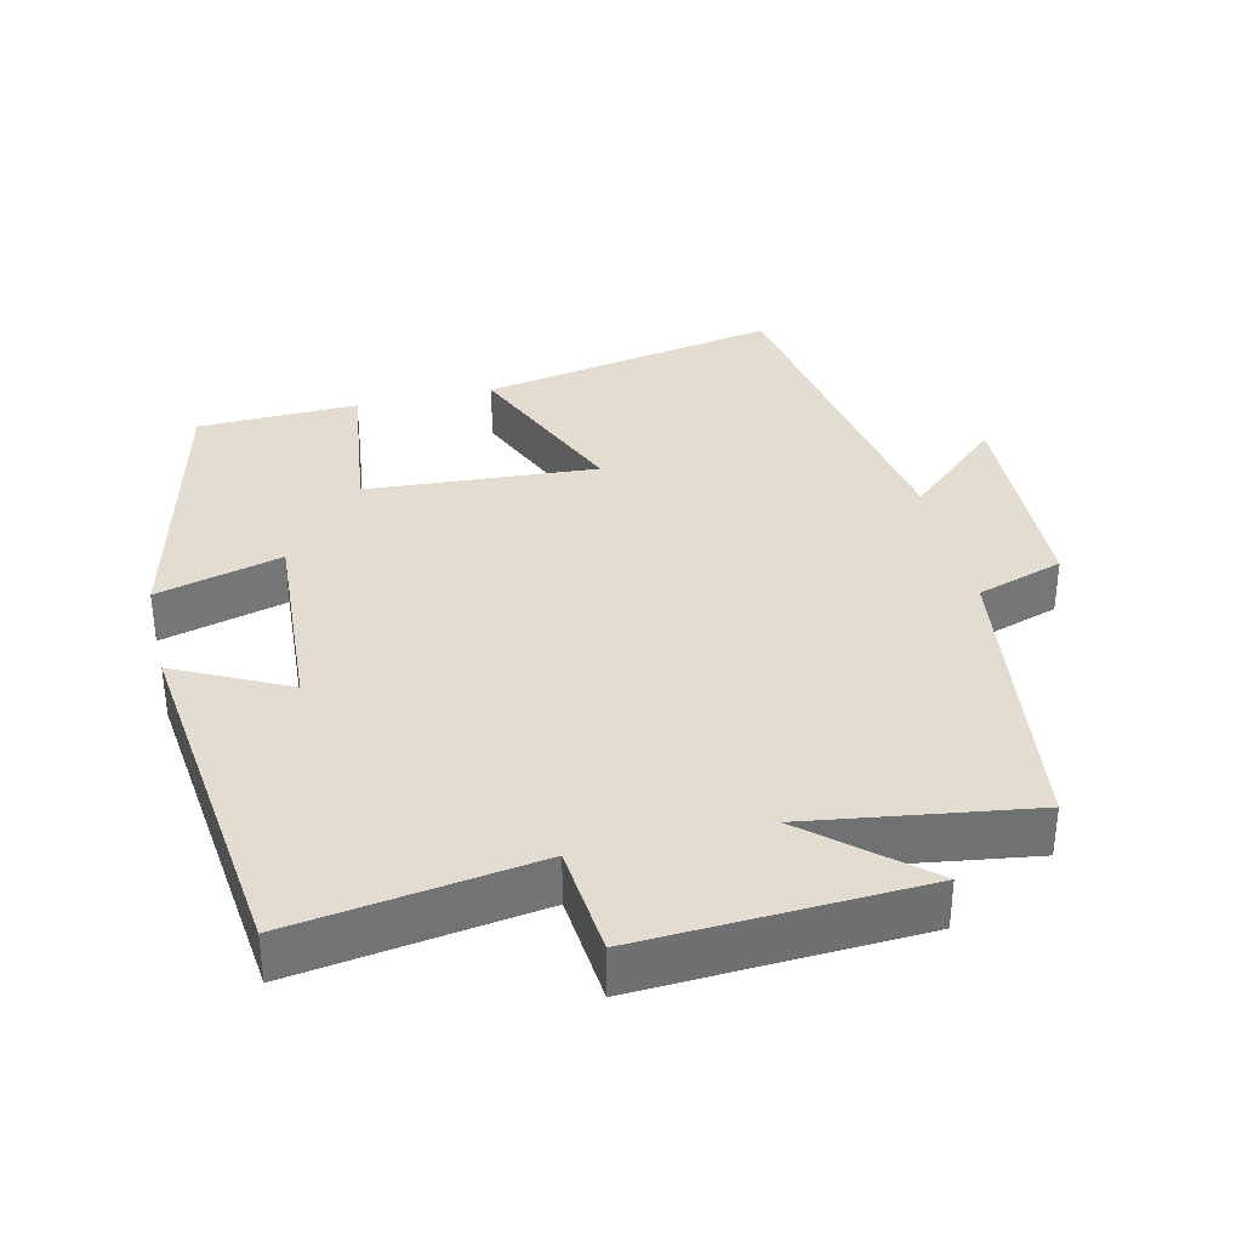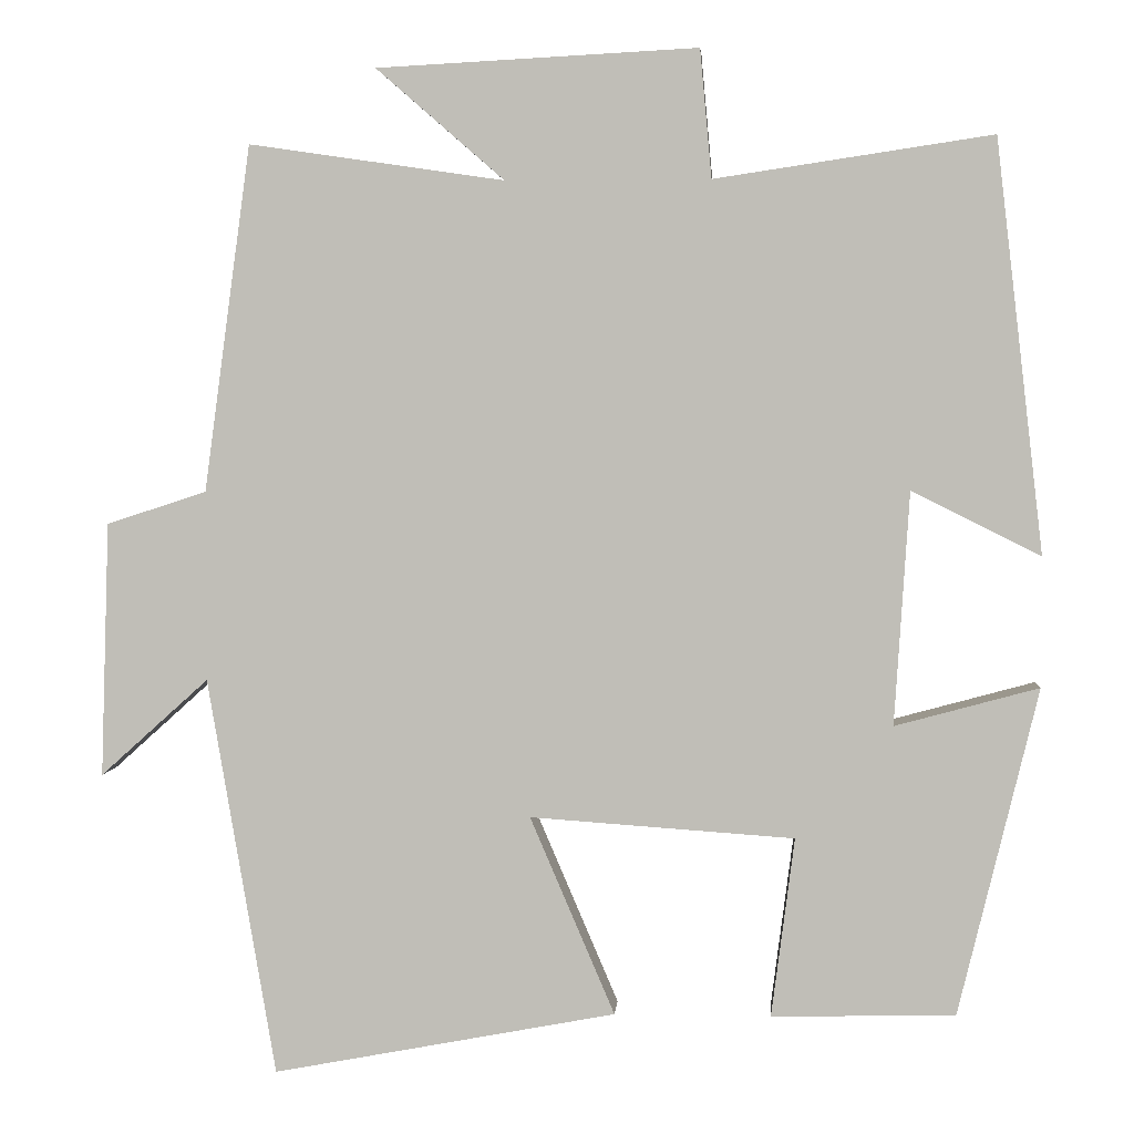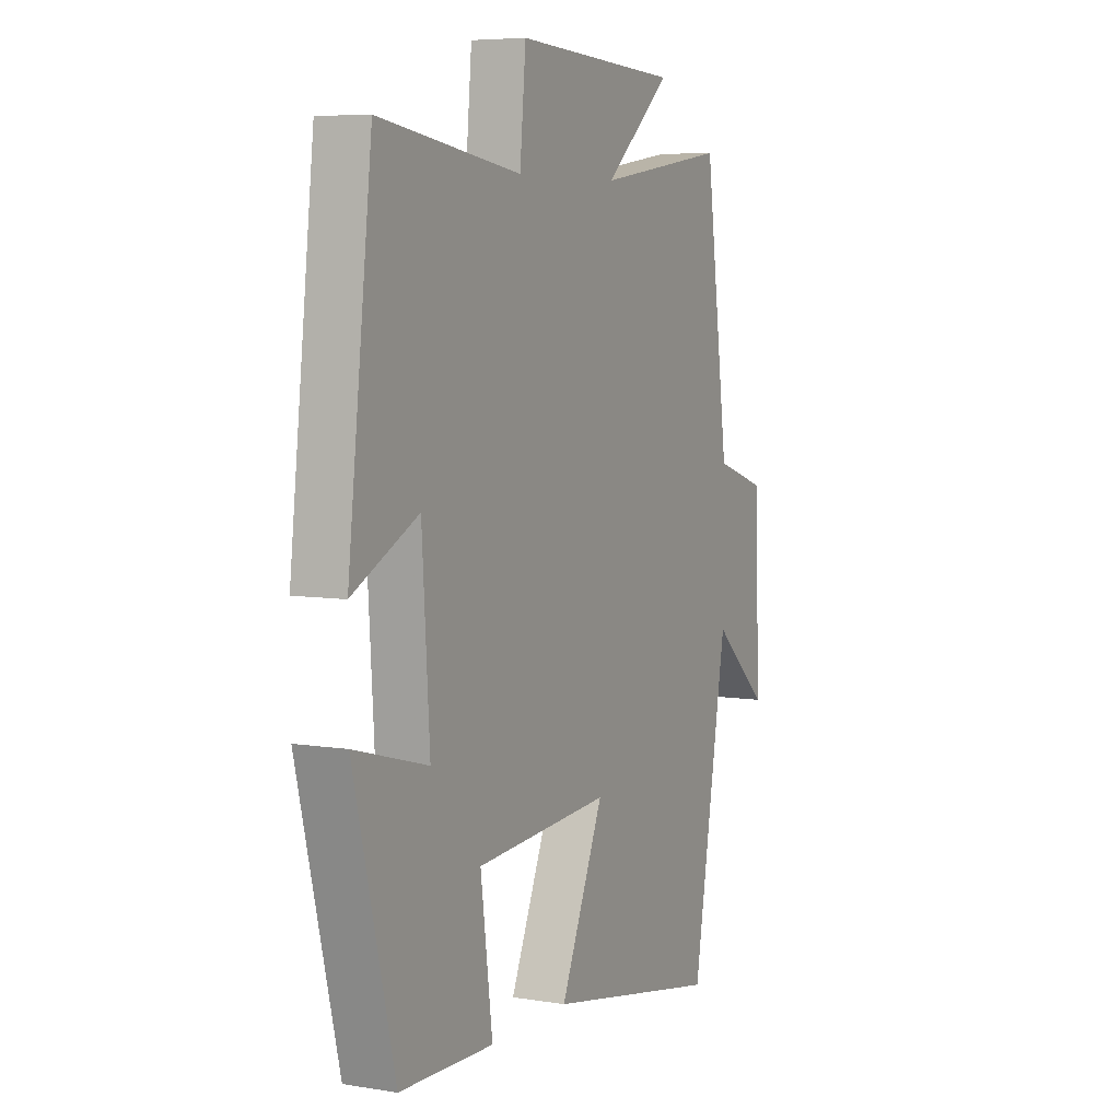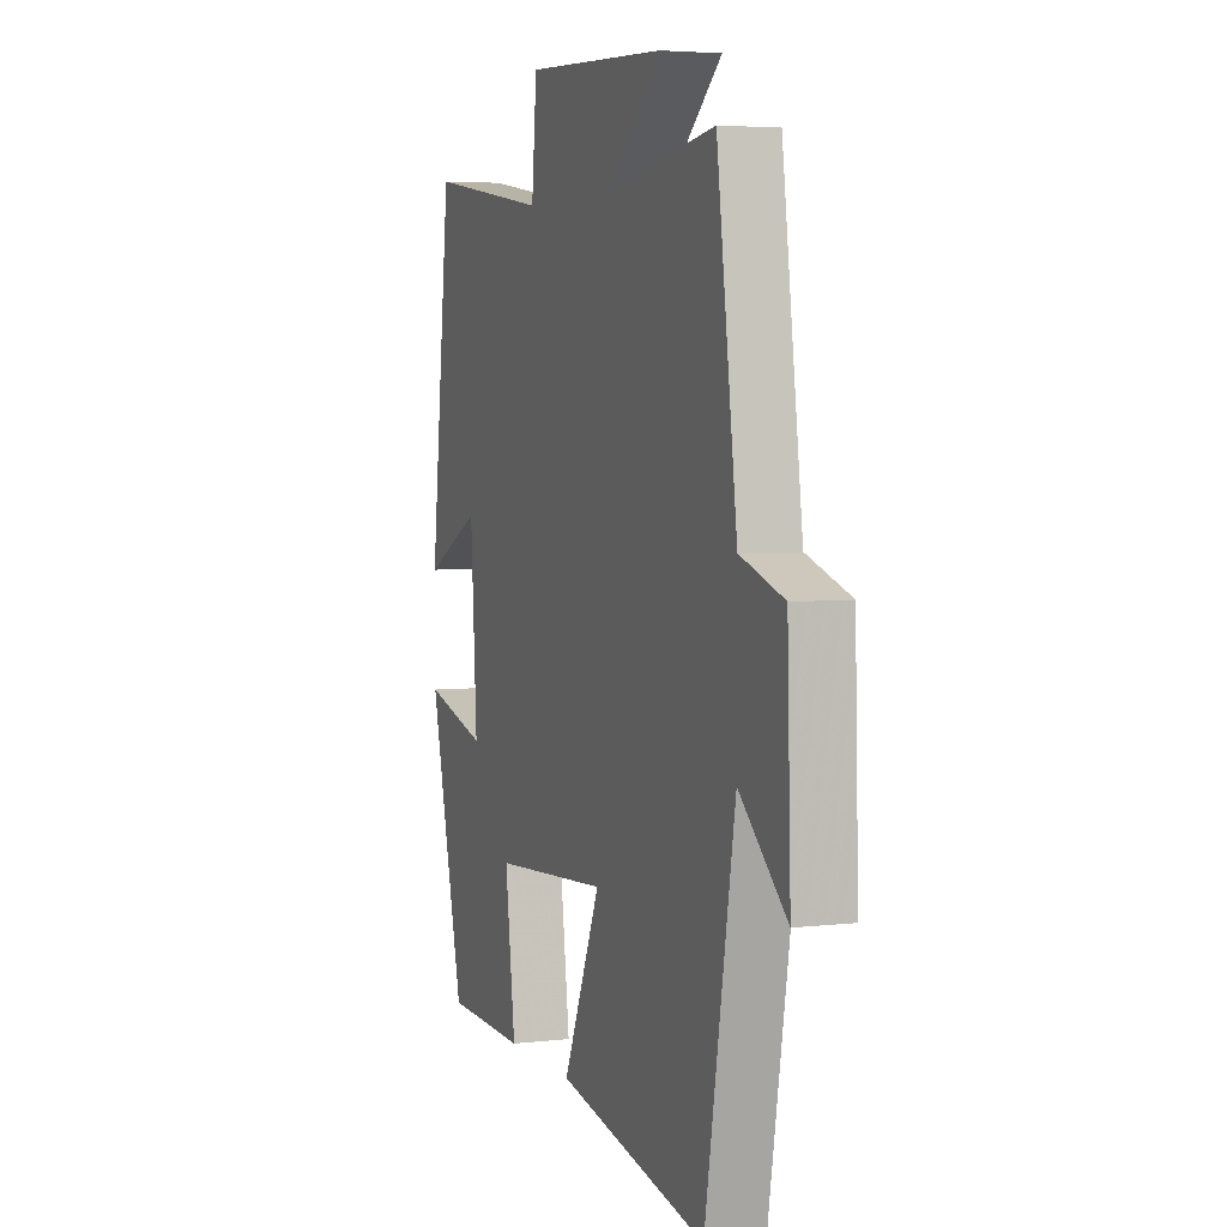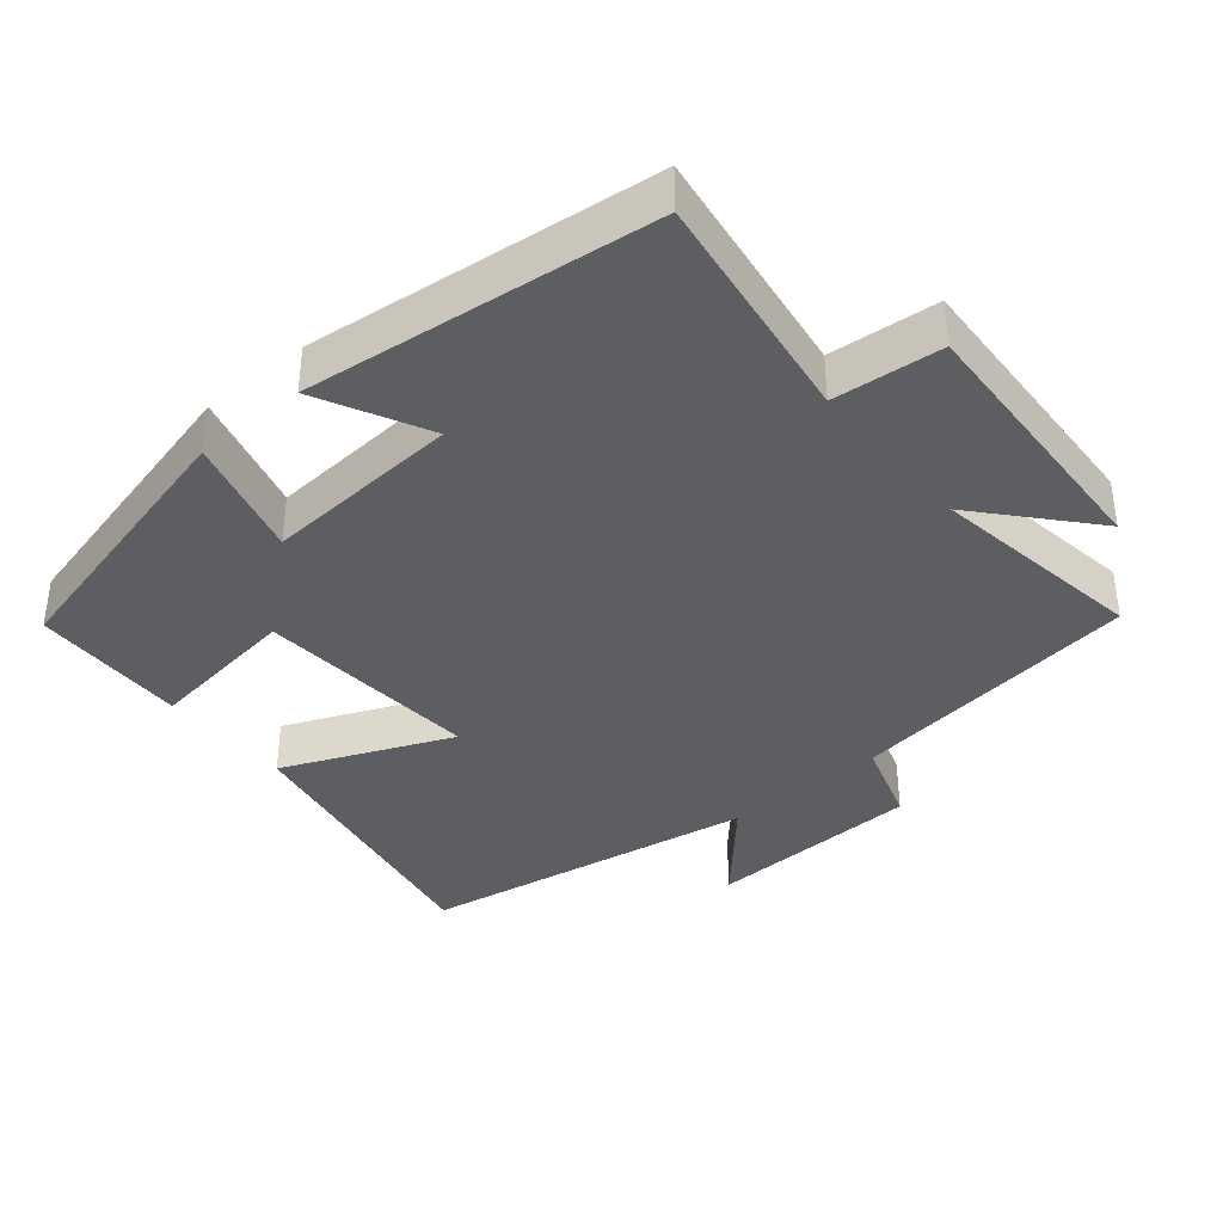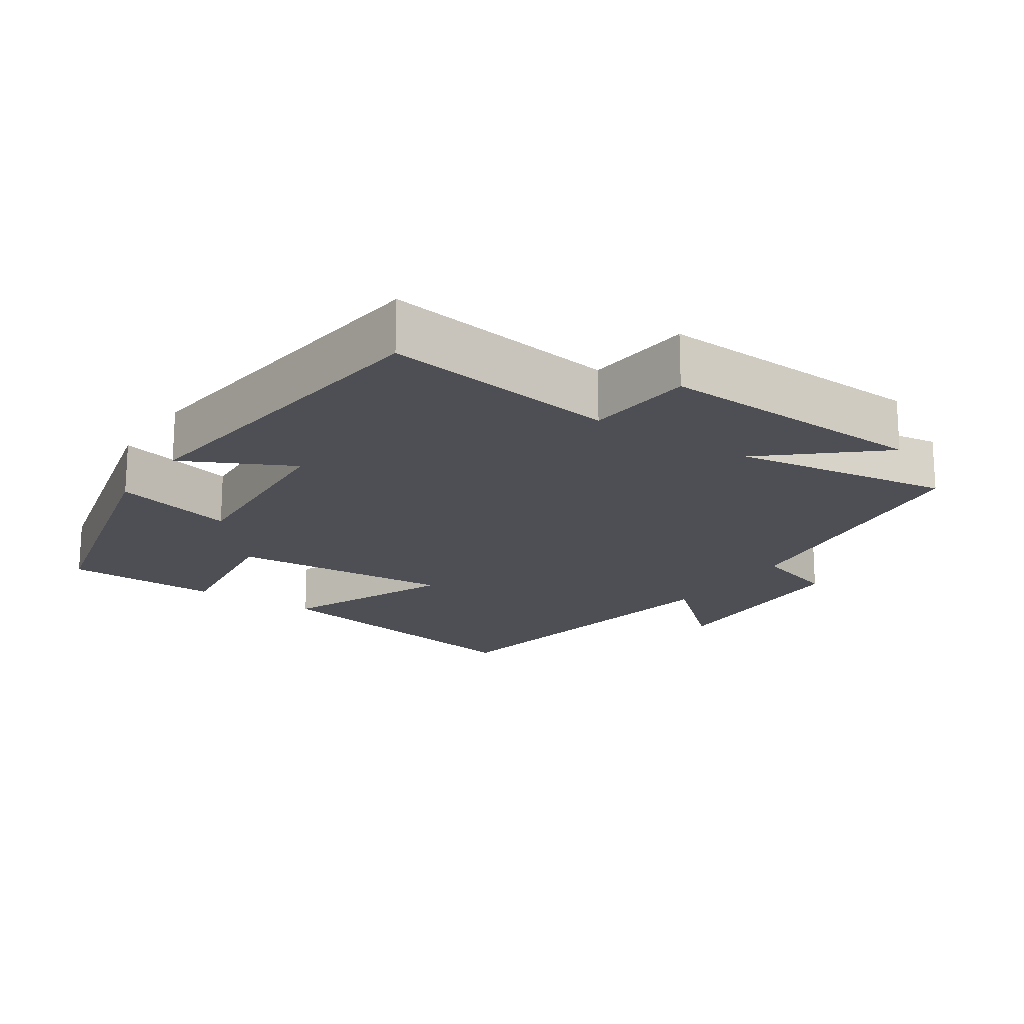
<metadata>
{"format":"obj","ext":"obj","renderer":"f3d","projection":"perspective","resolution":1024,"background":"white","views":[{"elev":35.2,"azim":-13.2,"up":"+Y"},{"elev":3.2,"azim":-175.7,"up":"+Z"},{"elev":6.3,"azim":-63.8,"up":"+Z"},{"elev":4.4,"azim":69.4,"up":"+Z"},{"elev":-37.8,"azim":-50.0,"up":"+Y"},{"elev":-18.3,"azim":-33.7,"up":"+Y"}]}
</metadata>
<code>
v -0.404 0.07 -0.494
v -0.5 0.07 -0.101
v -0.327 0.07 -0.148
v -0.345 0.07 0.132
v -0.5 0.07 0.055
v -0.443 0.07 0.55
v -0.109 0.07 0.5
v -0.095 0.07 0.654
v 0.291 0.07 0.634
v 0.137 0.07 0.5
v 0.444 0.07 0.545
v 0.5 0.07 0.129
v 0.62 0.07 0.09
v 0.63 0.07 -0.216
v 0.5 0.07 -0.099
v 0.418 0.07 -0.578
v 0.005 0.07 -0.5
v 0.107 0.07 -0.262
v -0.211 0.07 -0.284
v -0.183 0.07 -0.5
v -0.404 0 -0.494
v -0.5 0 -0.101
v -0.327 0 -0.148
v -0.345 0 0.132
v -0.5 0 0.055
v -0.443 0 0.55
v -0.109 0 0.5
v -0.095 0 0.654
v 0.291 0 0.634
v 0.137 0 0.5
v 0.444 0 0.545
v 0.5 0 0.129
v 0.62 0 0.09
v 0.63 0 -0.216
v 0.5 0 -0.099
v 0.418 0 -0.578
v 0.005 0 -0.5
v 0.107 0 -0.262
v -0.211 0 -0.284
v -0.183 0 -0.5
f 19 20 1 2
f 15 16 17 18
f 15 18 19
f 12 13 14 15
f 10 11 12 15
f 10 15 19
f 7 8 9 10
f 7 10 19
f 4 5 6 7
f 3 4 7 19
f 2 3 19
f 22 21 40 39
f 38 37 36 35
f 39 38 35
f 35 34 33 32
f 35 32 31 30
f 39 35 30
f 30 29 28 27
f 39 30 27
f 27 26 25 24
f 39 27 24 23
f 39 23 22
f 1 21 22 2
f 2 22 23 3
f 3 23 24 4
f 4 24 25 5
f 5 25 26 6
f 6 26 27 7
f 7 27 28 8
f 8 28 29 9
f 9 29 30 10
f 10 30 31 11
f 11 31 32 12
f 12 32 33 13
f 13 33 34 14
f 14 34 35 15
f 15 35 36 16
f 16 36 37 17
f 17 37 38 18
f 18 38 39 19
f 19 39 40 20
f 20 40 21 1

</code>
